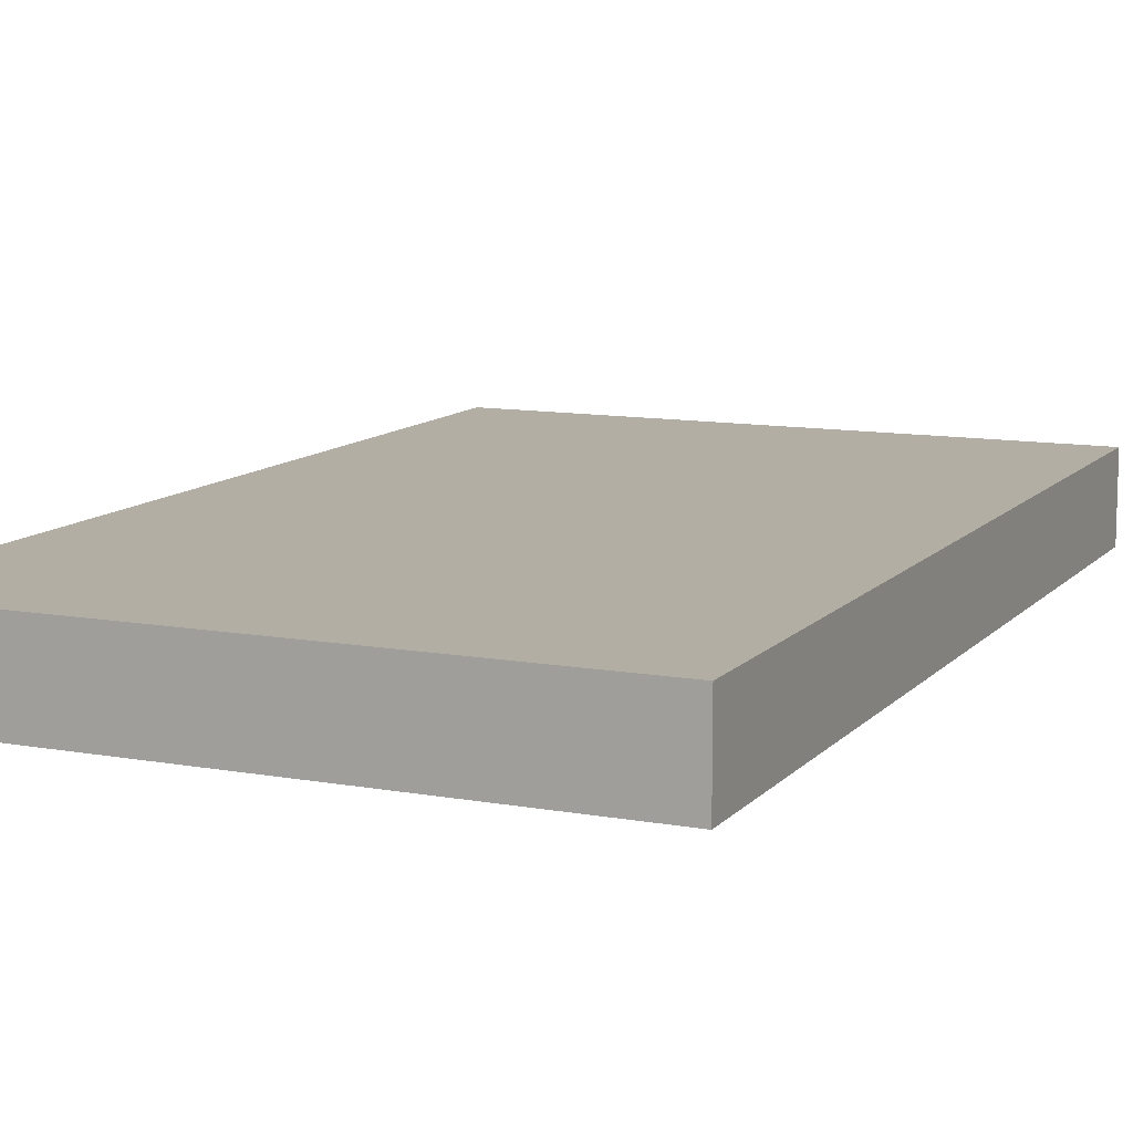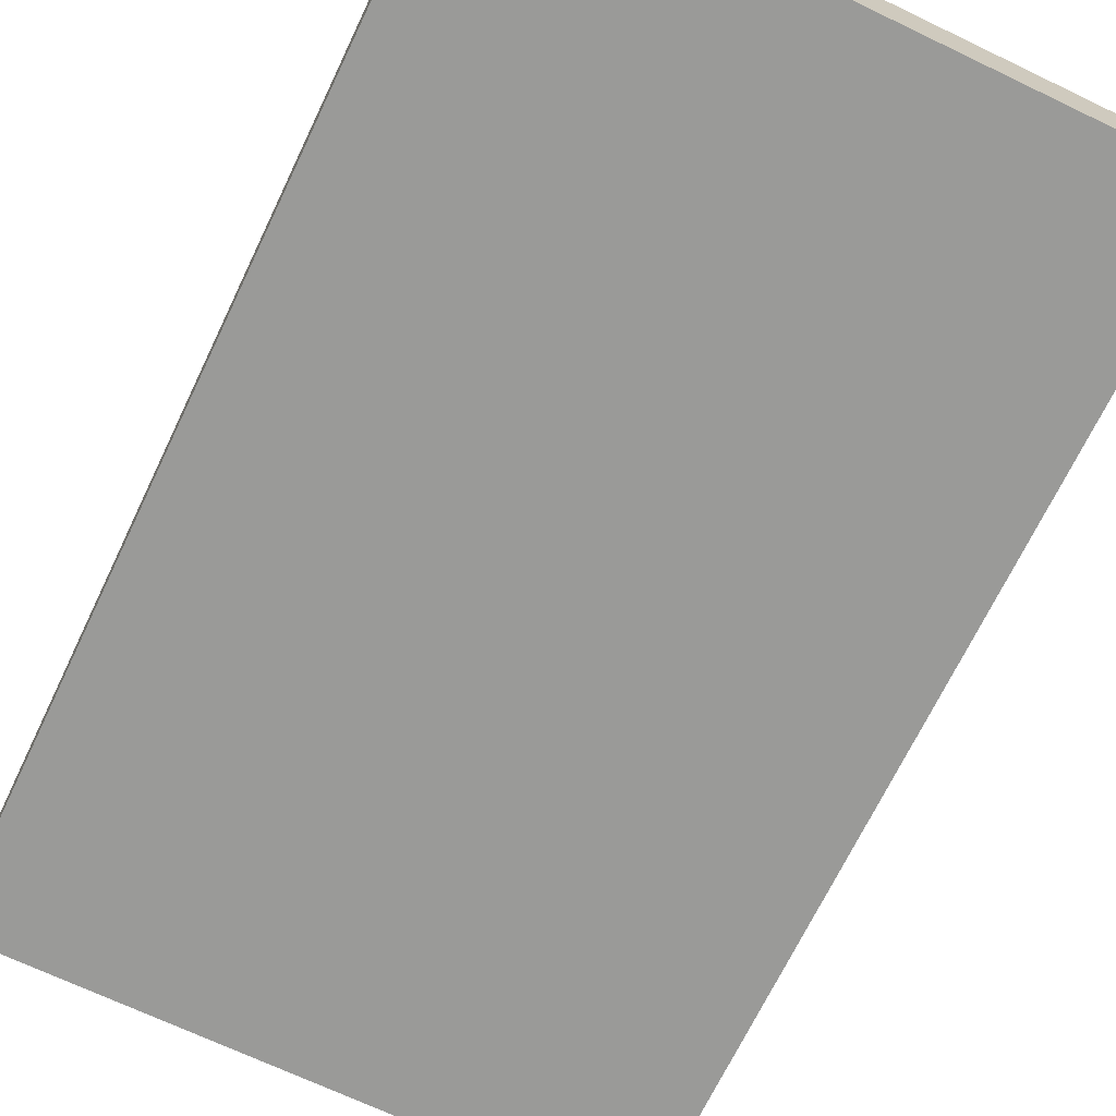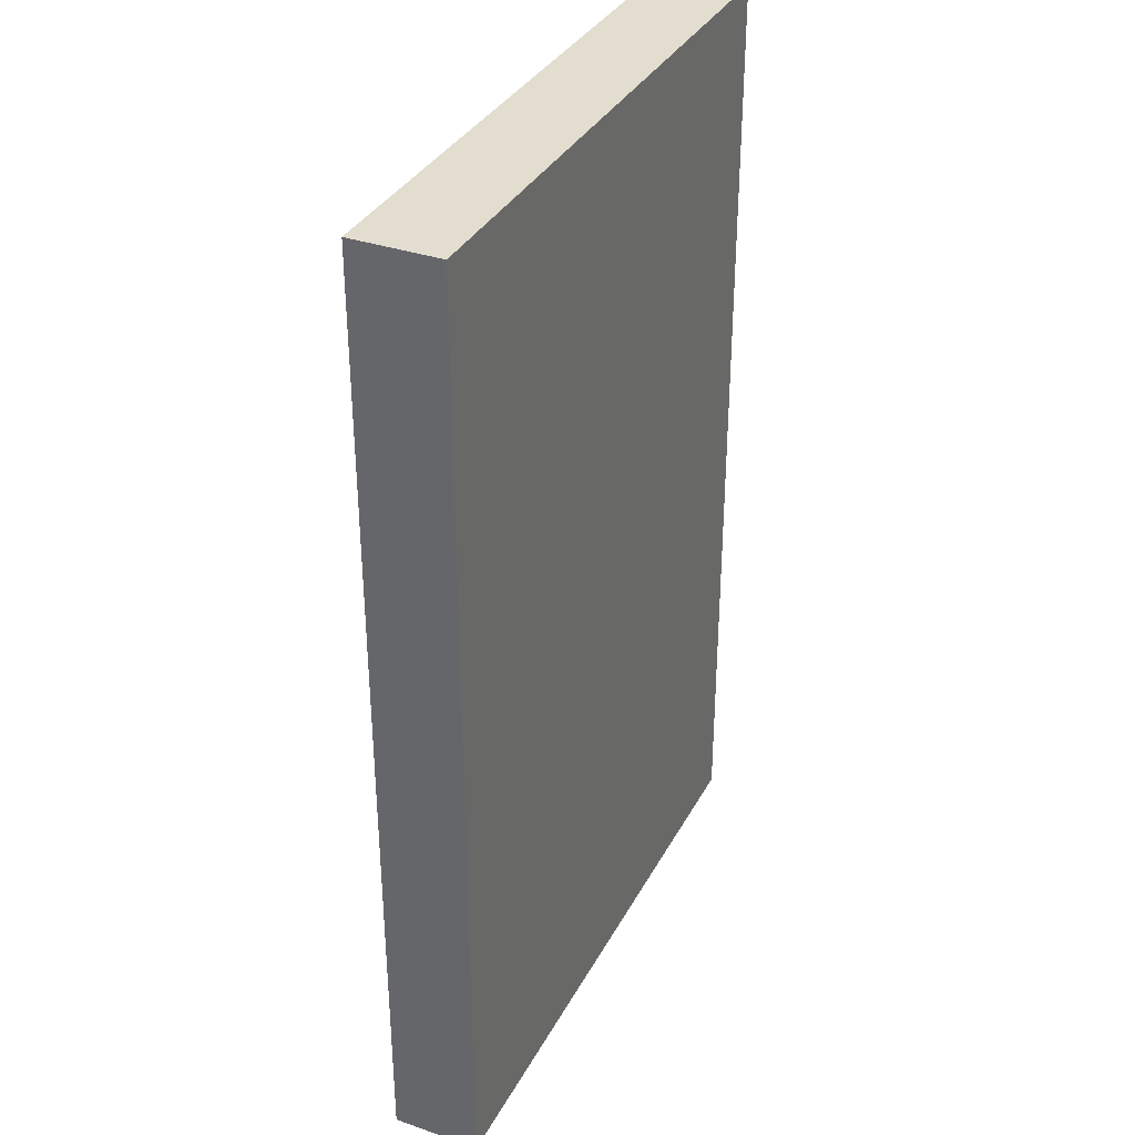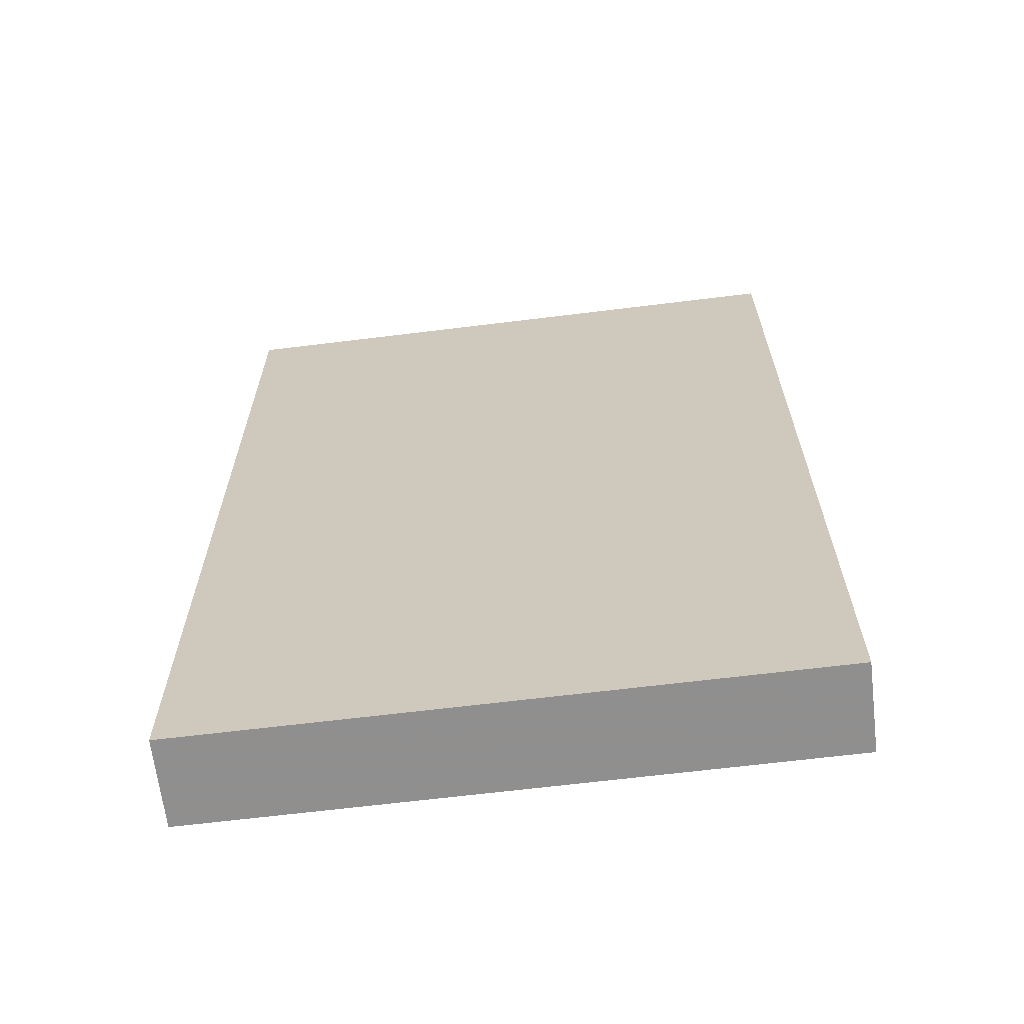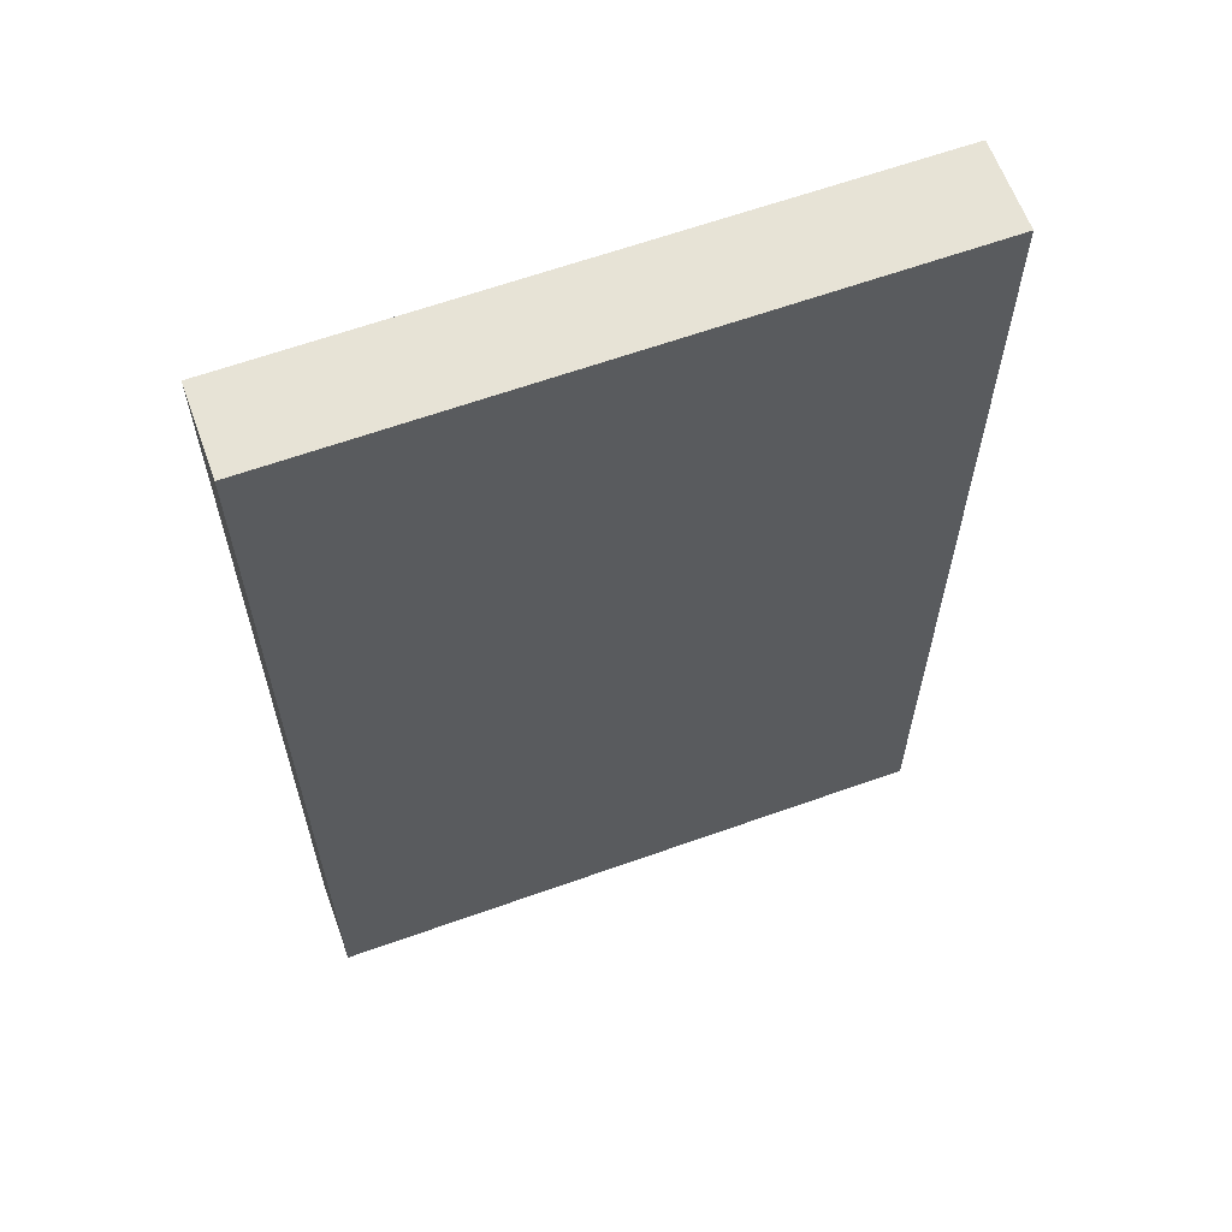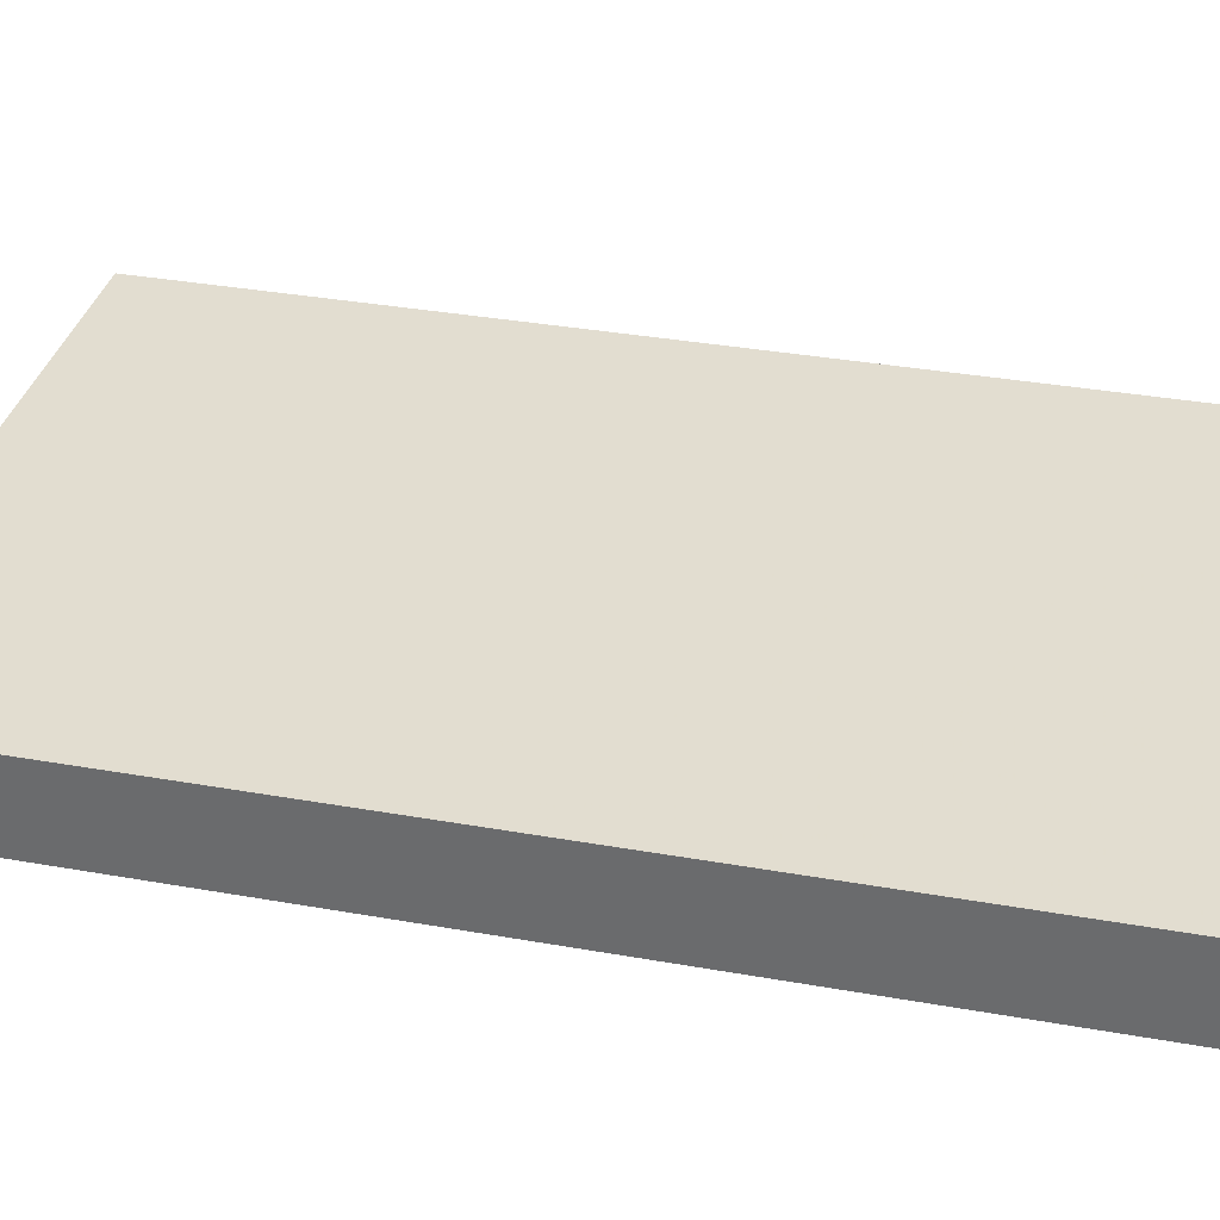
<metadata>
{"format":"obj","ext":"obj","renderer":"f3d","projection":"perspective","resolution":1024,"background":"white","views":[{"elev":11.0,"azim":24.1,"up":"+Z"},{"elev":-69.2,"azim":-25.6,"up":"+Z"},{"elev":34.8,"azim":114.8,"up":"+Y"},{"elev":-65.5,"azim":-172.9,"up":"+Y"},{"elev":62.6,"azim":-20.0,"up":"+Y"},{"elev":35.1,"azim":103.3,"up":"+Z"}]}
</metadata>
<code>
o 4008
v 2216 1893 17.2
v 2216 1893 17.2
v 2216 1893 17.2
v 2216 1893 17.21
v 2216 1893 17.21
v 2216 1893 17.21
v 2216 1893 17.2
v 2216 1893 17.2
v 2216 1893 17.2
v 2216 1893 17.21
v 2216 1893 17.2
v 2216 1893 17.21
v 2216 1893 17.21
v 2216 1893 17.21
v 2216 1893 17.21
v 2216 1893 17.21
v 2216 1893 17.2
v 2216 1893 17.21
v 2216 1893 17.2
v 2216 1893 17.21
v 2216 1893 17.21
v 2216 1893 17.2
v 2216 1893 17.21
v 2216 1893 17.21
v 2216 1893 17.2
v 2216 1893 17.2
v 2216 1893 17.21
v 2216 1893 17.2
v 2216 1893 17.2
f 1 2 3
f 1 4 5
f 6 2 7
f 8 9 7
f 10 7 11
f 12 13 14
f 14 15 16
f 17 15 18
f 19 20 21
f 22 23 20
f 24 25 26
f 27 28 29

</code>
